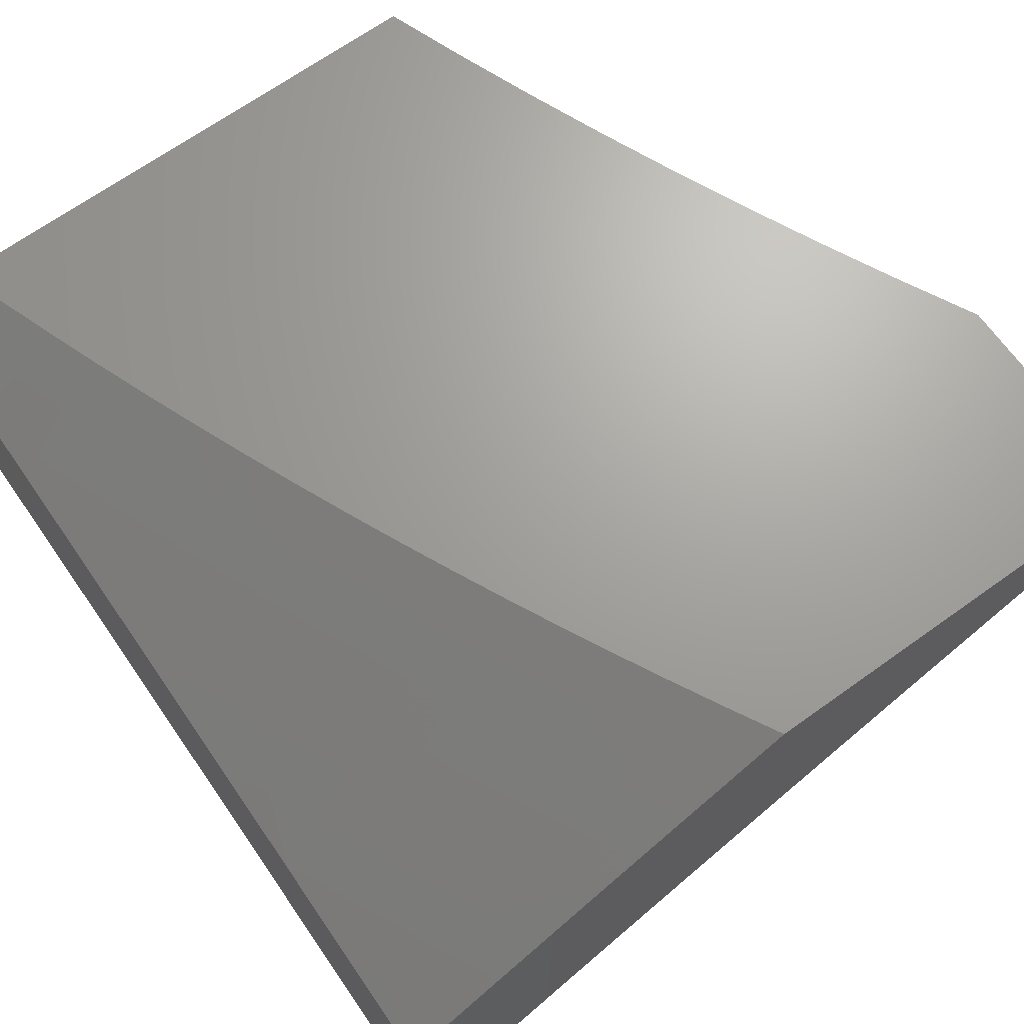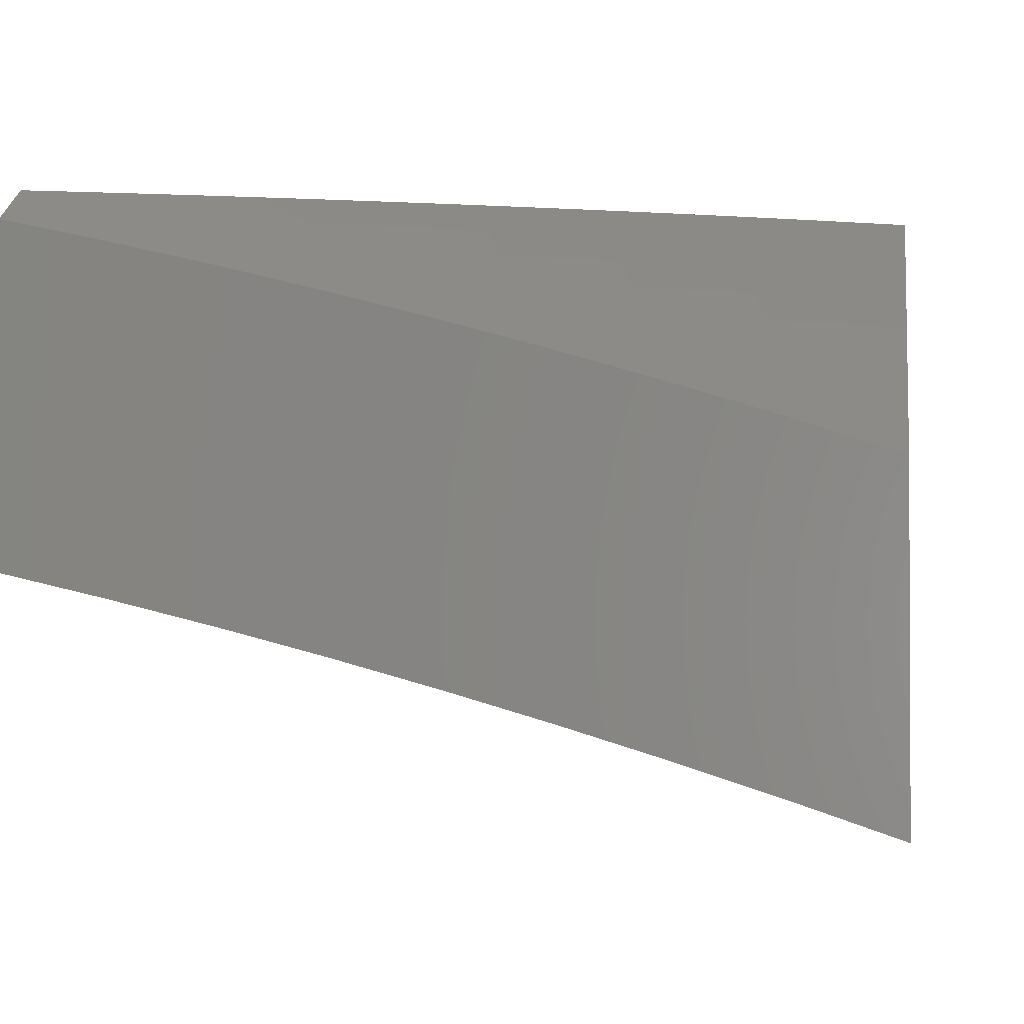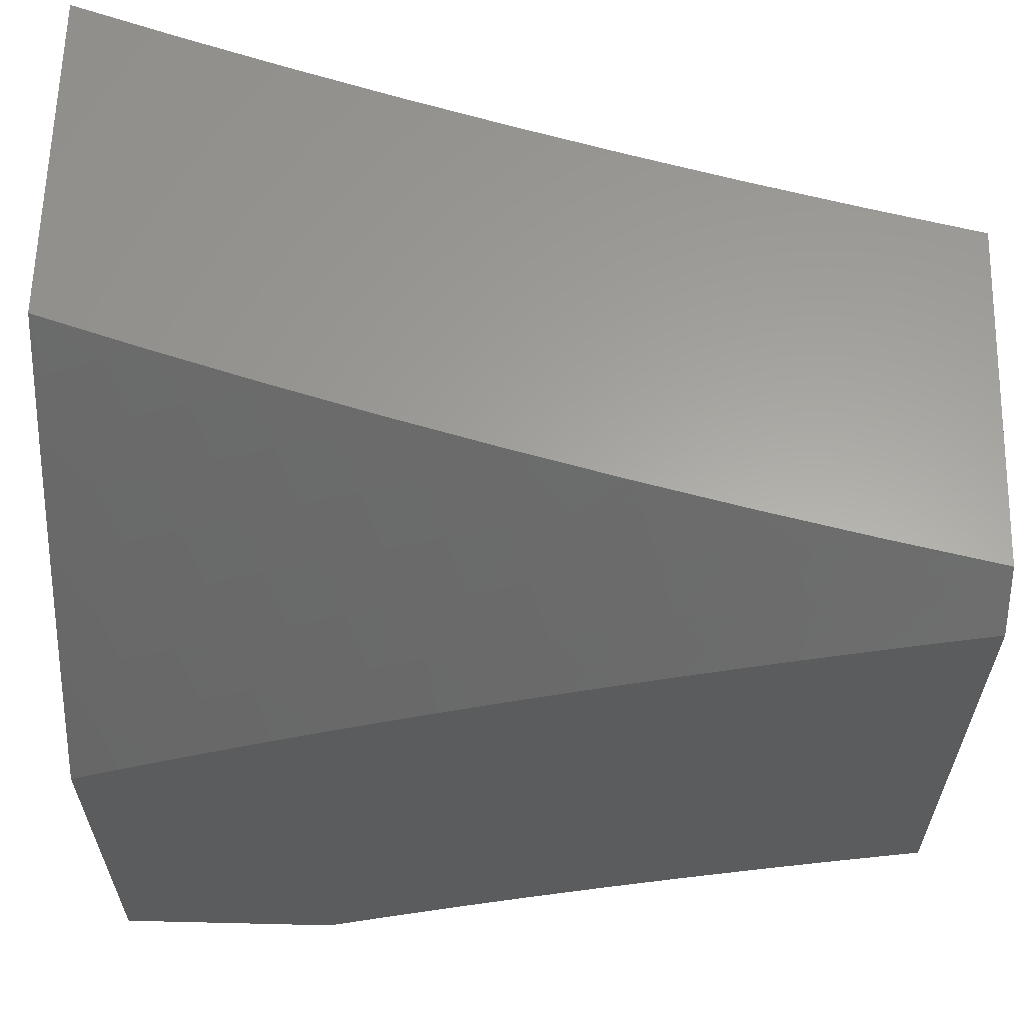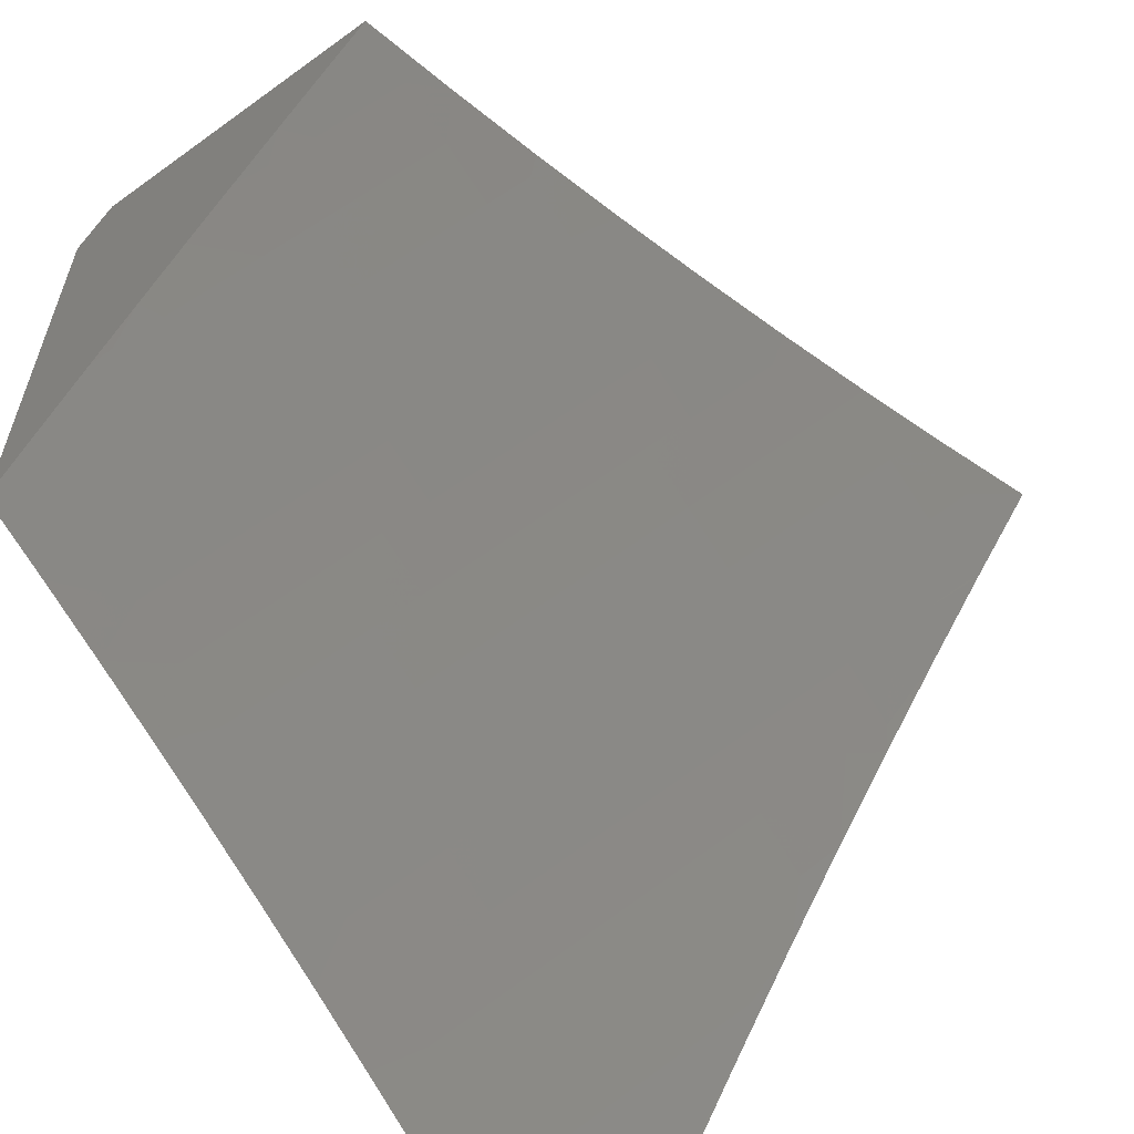
<metadata>
{"format":"stl","ext":"stl","renderer":"f3d","projection":"perspective","resolution":1024,"background":"white","views":[{"elev":68.1,"azim":-125.6,"up":"+Z"},{"elev":-1.4,"azim":-171.0,"up":"+Z"},{"elev":61.8,"azim":1.4,"up":"+Y"},{"elev":-59.4,"azim":126.6,"up":"+Y"}]}
</metadata>
<code>
# stl→obj: 278 verts, 552 faces
v -2 5.408 9.948
v -2 5.321 10
v -2.037 5.377 9.959
v -2.094 5.286 10
v -2.11 5.35 9.959
v -2.183 5.322 9.959
v -2.208 5.382 9.917
v -2.281 5.352 9.917
v -2.307 5.412 9.875
v -2.381 5.381 9.875
v -2.407 5.44 9.832
v -2.481 5.408 9.832
v -2.508 5.466 9.789
v -2.584 5.433 9.789
v -2.611 5.491 9.745
v -2.687 5.455 9.745
v -2.715 5.513 9.701
v -2.791 5.476 9.701
v -2.82 5.533 9.656
v -2.897 5.495 9.656
v -2.926 5.551 9.611
v -3 5.509 9.614
v -2.956 5.607 9.565
v -3 5.633 9.533
v -2.985 5.662 9.519
v -3 5.757 9.451
v -2.934 5.757 9.473
v -2.963 5.813 9.425
v -2.854 5.795 9.473
v -2.882 5.851 9.425
v -2.774 5.833 9.473
v -2.8 5.889 9.425
v -2.693 5.869 9.473
v -2.719 5.925 9.425
v -2.612 5.904 9.473
v -2.637 5.961 9.425
v -2.531 5.937 9.473
v -2.555 5.995 9.425
v -2.504 6 9.436
v -2.629 6 9.4
v -2.745 5.982 9.378
v -2.827 5.945 9.378
v -2.909 5.907 9.378
v -2.991 5.868 9.378
v -3 5.879 9.367
v -2.187 5.25 10
v -2.256 5.293 9.959
v -2.355 5.322 9.917
v -2.455 5.349 9.875
v -2.556 5.375 9.832
v -2.658 5.398 9.789
v -2.762 5.419 9.745
v -2.867 5.439 9.701
v -2.973 5.456 9.656
v -3 5.383 9.692
v -2.942 5.4 9.701
v -2.912 5.344 9.745
v -2.837 5.382 9.745
v -2.807 5.325 9.789
v -2.733 5.362 9.789
v -2.704 5.305 9.832
v -2.63 5.34 9.832
v -2.602 5.282 9.875
v -2.528 5.316 9.875
v -2.5 5.258 9.917
v -2.428 5.29 9.917
v -2.401 5.231 9.959
v -2.328 5.263 9.959
v -2.372 5.173 10
v -2.28 5.212 10
v -2.472 5.199 9.959
v -2.463 5.132 10
v -2.544 5.166 9.959
v -2.553 5.09 10
v -2.616 5.132 9.959
v -2.643 5.046 10
v -2.687 5.097 9.959
v -2.732 5 10
v -2.757 5.06 9.959
v -2.828 5.023 9.959
v -2.86 5.08 9.917
v -2.866 5 9.96
v -2.93 5.041 9.917
v -3 5 9.918
v -2.963 5.097 9.875
v -3 5.129 9.845
v -2.996 5.153 9.832
v -3 5.257 9.769
v -2.955 5.249 9.789
v -2.986 5.304 9.745
v -2.881 5.288 9.789
v -3 6 9.281
v -2.936 5.962 9.33
v -2.877 6 9.323
v -2.753 6 9.362
v -2.449 5.97 9.473
v -2.379 6 9.471
v -2.425 5.912 9.519
v -2.344 5.943 9.519
v -2.321 5.885 9.565
v -2.241 5.915 9.565
v -2.219 5.856 9.611
v -2.139 5.884 9.611
v -2.117 5.825 9.656
v -2.038 5.852 9.656
v -2.018 5.792 9.701
v -2 5.833 9.677
v -2 5.749 9.733
v -2.253 6 9.503
v -2.263 5.973 9.519
v -2.161 5.943 9.565
v -2.059 5.911 9.611
v -2 5.917 9.621
v -2.127 6 9.534
v -2.08 5.971 9.565
v -2 6 9.563
v -2 5.665 9.788
v -2.074 5.705 9.745
v -2.096 5.765 9.701
v -2 5.579 9.842
v -2.03 5.585 9.832
v -2.052 5.645 9.789
v -2.151 5.678 9.745
v -2.174 5.738 9.701
v -2.252 5.709 9.701
v -2.275 5.768 9.656
v -2.354 5.738 9.656
v -2.378 5.796 9.611
v -2.457 5.764 9.611
v -2.482 5.822 9.565
v -2.561 5.789 9.565
v -2.587 5.847 9.519
v -2.667 5.812 9.519
v -2.008 5.524 9.875
v -2 5.494 9.896
v -2.083 5.498 9.875
v -2.06 5.437 9.917
v -2.158 5.47 9.875
v -2.134 5.41 9.917
v -2.232 5.442 9.875
v -2.106 5.558 9.832
v -2.181 5.53 9.832
v -2.257 5.501 9.832
v -2.332 5.471 9.832
v -2.129 5.618 9.789
v -2.205 5.59 9.789
v -2.281 5.561 9.789
v -2.357 5.53 9.789
v -2.433 5.499 9.789
v -2.228 5.649 9.745
v -2.33 5.679 9.701
v -2.432 5.706 9.656
v -2.536 5.732 9.611
v -2.641 5.755 9.565
v -2.747 5.776 9.519
v -2.196 5.797 9.656
v -2.298 5.827 9.611
v -2.402 5.854 9.565
v -2.506 5.88 9.519
v -2.305 5.62 9.745
v -2.382 5.589 9.745
v -2.459 5.557 9.745
v -2.535 5.524 9.745
v -2.407 5.648 9.701
v -2.51 5.674 9.656
v -2.614 5.698 9.611
v -2.72 5.72 9.565
v -2.827 5.739 9.519
v -2.484 5.616 9.701
v -2.562 5.582 9.701
v -2.638 5.548 9.701
v -2.588 5.64 9.656
v -2.693 5.663 9.611
v -2.799 5.683 9.565
v -2.906 5.701 9.519
v -2.666 5.606 9.656
v -2.743 5.57 9.656
v -2.573 5.224 9.917
v -2.675 5.247 9.875
v -2.777 5.269 9.832
v -2.645 5.19 9.917
v -2.717 5.154 9.917
v -2.789 5.117 9.917
v -2.771 5.627 9.611
v -2.877 5.645 9.565
v -2.849 5.589 9.611
v -2.747 5.211 9.875
v -2.85 5.231 9.832
v -2.82 5.174 9.875
v -2.891 5.136 9.875
v -2.923 5.193 9.832
v -3 5.623 9.924
v -3 5.495 10
v -2.964 5.579 9.962
v -2.94 5.528 10
v -2.879 5.559 10
v -2.901 5.612 9.962
v -2.819 5.591 10
v -2.838 5.644 9.962
v -2.757 5.621 10
v -2.774 5.676 9.962
v -2.696 5.651 10
v -2.711 5.706 9.962
v -2.634 5.68 10
v -2.647 5.736 9.962
v -2.572 5.708 10
v -2.582 5.765 9.962
v -2.51 5.736 10
v -2.518 5.794 9.962
v -2.447 5.763 10
v -2.453 5.822 9.962
v -2.384 5.789 10
v -2.389 5.848 9.962
v -2.321 5.815 10
v -2.324 5.874 9.962
v -2.257 5.84 10
v -2.259 5.9 9.962
v -2.193 5.864 10
v -2.194 5.924 9.962
v -2.129 5.888 10
v -2.129 5.948 9.962
v -2.065 5.911 10
v -2.063 5.971 9.962
v -2 5.933 10
v -2 6 9.957
v -2.126 6 9.929
v -2.213 5.977 9.924
v -2.253 6 9.9
v -2.279 5.952 9.924
v -2.365 5.979 9.885
v -2.345 5.927 9.924
v -2.41 5.901 9.924
v -2.378 6 9.869
v -2.431 5.953 9.885
v -2.475 5.874 9.924
v -2.504 6 9.836
v -2.497 5.925 9.885
v -2.541 5.846 9.924
v -2.519 5.977 9.846
v -2.628 6 9.801
v -2.585 5.949 9.846
v -2.651 5.919 9.846
v -2.628 5.868 9.885
v -2.694 5.839 9.885
v -2.67 5.788 9.924
v -2.735 5.757 9.924
v -2.674 5.97 9.807
v -2.753 6 9.765
v -2.741 5.94 9.807
v -2.764 5.991 9.768
v -2.807 5.909 9.807
v -2.831 5.959 9.768
v -2.873 5.877 9.807
v -2.897 5.927 9.768
v -2.939 5.845 9.807
v -2.964 5.894 9.768
v -3 5.875 9.768
v -2.989 5.944 9.728
v -3 6 9.687
v -2.922 5.977 9.728
v -2.877 6 9.727
v -2.979 5.762 9.846
v -3 5.75 9.847
v -2.953 5.712 9.885
v -2.991 5.629 9.924
v -2.927 5.662 9.924
v -2.863 5.694 9.924
v -2.799 5.726 9.924
v -2.889 5.745 9.885
v -2.824 5.777 9.885
v -2.759 5.808 9.885
v -2.914 5.795 9.846
v -2.848 5.827 9.846
v -2.783 5.859 9.846
v -2.717 5.889 9.846
v -2.605 5.817 9.924
v -2.563 5.897 9.885
v -3 5 10
f 1 2 3
f 3 2 4
f 3 4 5
f 5 4 6
f 5 6 7
f 7 6 8
f 7 8 9
f 9 8 10
f 9 10 11
f 11 10 12
f 11 12 13
f 13 12 14
f 13 14 15
f 15 14 16
f 15 16 17
f 17 16 18
f 17 18 19
f 19 18 20
f 19 20 21
f 21 20 22
f 21 22 23
f 23 22 24
f 23 24 25
f 25 24 26
f 25 26 27
f 27 26 28
f 27 28 29
f 29 28 30
f 29 30 31
f 31 30 32
f 31 32 33
f 33 32 34
f 33 34 35
f 35 34 36
f 35 36 37
f 37 36 38
f 37 38 39
f 39 38 40
f 40 38 36
f 40 36 41
f 41 36 34
f 41 34 42
f 42 34 32
f 42 32 43
f 43 32 30
f 43 30 44
f 44 30 28
f 44 28 45
f 45 28 26
f 4 46 6
f 6 46 47
f 6 47 8
f 8 47 48
f 8 48 10
f 10 48 49
f 10 49 12
f 12 49 50
f 12 50 14
f 14 50 51
f 14 51 16
f 16 51 52
f 16 52 18
f 18 52 53
f 18 53 20
f 20 53 54
f 20 54 22
f 22 54 55
f 55 54 56
f 55 56 57
f 57 56 58
f 57 58 59
f 59 58 60
f 59 60 61
f 61 60 62
f 61 62 63
f 63 62 64
f 63 64 65
f 65 64 66
f 65 66 67
f 67 66 68
f 67 68 69
f 69 68 70
f 70 68 47
f 70 47 46
f 67 69 71
f 71 69 72
f 71 72 73
f 73 72 74
f 73 74 75
f 75 74 76
f 75 76 77
f 77 76 78
f 77 78 79
f 79 78 80
f 79 80 81
f 81 80 82
f 81 82 83
f 83 82 84
f 83 84 85
f 85 84 86
f 85 86 87
f 87 86 88
f 87 88 89
f 89 88 90
f 89 90 91
f 91 90 57
f 91 57 59
f 78 82 80
f 88 55 90
f 90 55 57
f 92 93 45
f 45 93 43
f 45 43 44
f 92 94 93
f 93 94 42
f 93 42 43
f 94 95 42
f 42 95 41
f 95 40 41
f 37 39 96
f 96 39 97
f 96 97 98
f 98 97 99
f 98 99 100
f 100 99 101
f 100 101 102
f 102 101 103
f 102 103 104
f 104 103 105
f 104 105 106
f 106 105 107
f 106 107 108
f 97 109 99
f 99 109 110
f 99 110 101
f 101 110 111
f 101 111 103
f 103 111 112
f 103 112 105
f 105 112 113
f 105 113 107
f 110 109 111
f 111 109 114
f 111 114 115
f 115 114 116
f 115 116 113
f 117 118 108
f 108 118 119
f 108 119 106
f 106 119 104
f 120 121 117
f 117 121 122
f 117 122 118
f 118 122 123
f 118 123 124
f 124 123 125
f 124 125 126
f 126 125 127
f 126 127 128
f 128 127 129
f 128 129 130
f 130 129 131
f 130 131 132
f 132 131 133
f 132 133 33
f 33 133 31
f 121 120 134
f 134 120 135
f 134 135 136
f 136 135 137
f 136 137 138
f 138 137 139
f 138 139 140
f 140 139 7
f 140 7 9
f 135 1 137
f 137 1 3
f 137 3 139
f 139 3 5
f 139 5 7
f 121 134 141
f 141 134 136
f 141 136 142
f 142 136 138
f 142 138 143
f 143 138 140
f 143 140 144
f 144 140 9
f 144 9 11
f 122 121 145
f 145 121 141
f 145 141 146
f 146 141 142
f 146 142 147
f 147 142 143
f 147 143 148
f 148 143 144
f 148 144 149
f 149 144 11
f 149 11 13
f 122 145 123
f 123 145 150
f 123 150 125
f 125 150 151
f 125 151 127
f 127 151 152
f 127 152 129
f 129 152 153
f 129 153 131
f 131 153 154
f 131 154 133
f 133 154 155
f 133 155 31
f 31 155 29
f 150 145 146
f 119 118 124
f 104 119 156
f 156 119 124
f 156 124 126
f 104 156 102
f 102 156 157
f 102 157 100
f 100 157 158
f 100 158 98
f 98 158 159
f 98 159 37
f 37 159 35
f 157 156 126
f 150 146 160
f 160 146 147
f 160 147 161
f 161 147 148
f 161 148 162
f 162 148 149
f 162 149 163
f 163 149 13
f 163 13 15
f 150 160 151
f 151 160 164
f 151 164 152
f 152 164 165
f 152 165 153
f 153 165 166
f 153 166 154
f 154 166 167
f 154 167 155
f 155 167 168
f 155 168 29
f 29 168 27
f 164 160 161
f 157 126 128
f 157 128 158
f 158 128 130
f 158 130 159
f 159 130 132
f 159 132 35
f 35 132 33
f 37 96 98
f 164 161 169
f 169 161 162
f 169 162 170
f 170 162 163
f 170 163 171
f 171 163 15
f 171 15 17
f 47 68 48
f 48 68 66
f 48 66 49
f 49 66 64
f 49 64 50
f 50 64 62
f 50 62 51
f 51 62 60
f 51 60 52
f 52 60 58
f 52 58 53
f 53 58 56
f 53 56 54
f 164 169 165
f 165 169 172
f 165 172 166
f 166 172 173
f 166 173 167
f 167 173 174
f 167 174 168
f 168 174 175
f 168 175 27
f 27 175 25
f 172 169 170
f 172 170 176
f 176 170 171
f 176 171 177
f 177 171 17
f 177 17 19
f 73 178 71
f 71 178 65
f 71 65 67
f 65 178 63
f 63 178 179
f 63 179 61
f 61 179 180
f 61 180 59
f 59 180 91
f 178 73 181
f 181 73 75
f 181 75 182
f 182 75 77
f 182 77 183
f 183 77 79
f 183 79 81
f 177 184 176
f 176 184 173
f 176 173 172
f 173 184 174
f 174 184 185
f 174 185 175
f 175 185 25
f 184 177 186
f 186 177 19
f 186 19 21
f 178 181 179
f 179 181 187
f 179 187 180
f 180 187 188
f 180 188 91
f 91 188 89
f 187 181 182
f 184 186 185
f 185 186 23
f 185 23 25
f 23 186 21
f 187 182 189
f 189 182 183
f 189 183 190
f 190 183 81
f 190 81 85
f 85 81 83
f 188 189 191
f 191 189 190
f 191 190 87
f 87 190 85
f 189 188 187
f 87 89 191
f 191 89 188
f 113 112 115
f 115 112 111
f 192 193 194
f 194 193 195
f 194 195 196
f 194 196 197
f 197 196 198
f 197 198 199
f 199 198 200
f 199 200 201
f 201 200 202
f 201 202 203
f 203 202 204
f 203 204 205
f 205 204 206
f 205 206 207
f 207 206 208
f 207 208 209
f 209 208 210
f 209 210 211
f 211 210 212
f 211 212 213
f 213 212 214
f 213 214 215
f 215 214 216
f 215 216 217
f 217 216 218
f 217 218 219
f 219 218 220
f 219 220 221
f 221 220 222
f 221 222 223
f 223 222 224
f 223 224 225
f 225 226 223
f 223 226 221
f 221 226 227
f 227 226 228
f 227 228 229
f 229 228 230
f 229 230 231
f 231 230 232
f 231 232 213
f 213 232 211
f 228 233 230
f 230 233 234
f 230 234 232
f 232 234 235
f 232 235 211
f 211 235 209
f 233 236 234
f 234 236 237
f 234 237 235
f 235 237 238
f 235 238 209
f 209 238 207
f 237 236 239
f 239 236 240
f 239 240 241
f 241 240 242
f 241 242 243
f 243 242 244
f 243 244 245
f 245 244 246
f 245 246 203
f 203 246 201
f 242 240 247
f 247 240 248
f 247 248 249
f 249 248 250
f 249 250 251
f 251 250 252
f 251 252 253
f 253 252 254
f 253 254 255
f 255 254 256
f 255 256 257
f 257 256 258
f 257 258 259
f 259 258 260
f 259 260 261
f 261 260 254
f 261 254 252
f 248 261 250
f 250 261 252
f 255 257 262
f 262 257 263
f 262 263 264
f 264 263 265
f 264 265 266
f 266 265 194
f 266 194 197
f 263 192 265
f 265 192 194
f 266 197 267
f 267 197 199
f 267 199 268
f 268 199 201
f 268 201 246
f 264 266 269
f 269 266 267
f 269 267 270
f 270 267 268
f 270 268 271
f 271 268 246
f 271 246 244
f 262 264 272
f 272 264 269
f 272 269 273
f 273 269 270
f 273 270 274
f 274 270 271
f 274 271 275
f 275 271 244
f 275 244 242
f 253 255 272
f 272 255 262
f 253 272 273
f 260 258 256
f 260 256 254
f 251 253 273
f 251 273 274
f 249 251 274
f 249 274 275
f 203 205 245
f 245 205 276
f 245 276 243
f 243 276 277
f 243 277 241
f 241 277 239
f 247 249 275
f 247 275 242
f 205 207 276
f 276 207 238
f 276 238 277
f 277 238 237
f 277 237 239
f 229 231 215
f 215 231 213
f 227 229 217
f 217 229 215
f 221 227 219
f 219 227 217
f 84 82 278
f 278 82 78
f 92 45 259
f 259 45 26
f 259 26 24
f 259 24 257
f 257 24 22
f 257 22 263
f 263 22 55
f 263 55 192
f 192 55 88
f 192 88 193
f 193 88 86
f 193 86 278
f 278 86 84
f 278 78 193
f 193 78 76
f 193 76 195
f 195 76 196
f 196 76 74
f 196 74 198
f 198 74 200
f 200 74 72
f 200 72 202
f 202 72 69
f 202 69 204
f 204 69 206
f 206 69 70
f 206 70 208
f 208 70 46
f 208 46 210
f 210 46 212
f 212 46 4
f 212 4 214
f 214 4 216
f 216 4 2
f 216 2 218
f 218 2 220
f 220 2 222
f 222 2 224
f 114 228 116
f 116 228 226
f 116 226 225
f 228 114 233
f 233 114 109
f 233 109 236
f 236 109 97
f 236 97 240
f 240 97 39
f 240 39 248
f 248 39 40
f 248 40 261
f 261 40 95
f 261 95 259
f 259 95 94
f 259 94 92
f 2 1 224
f 224 1 135
f 224 135 120
f 120 117 224
f 224 117 225
f 225 117 108
f 225 108 107
f 107 113 225
f 225 113 116

</code>
